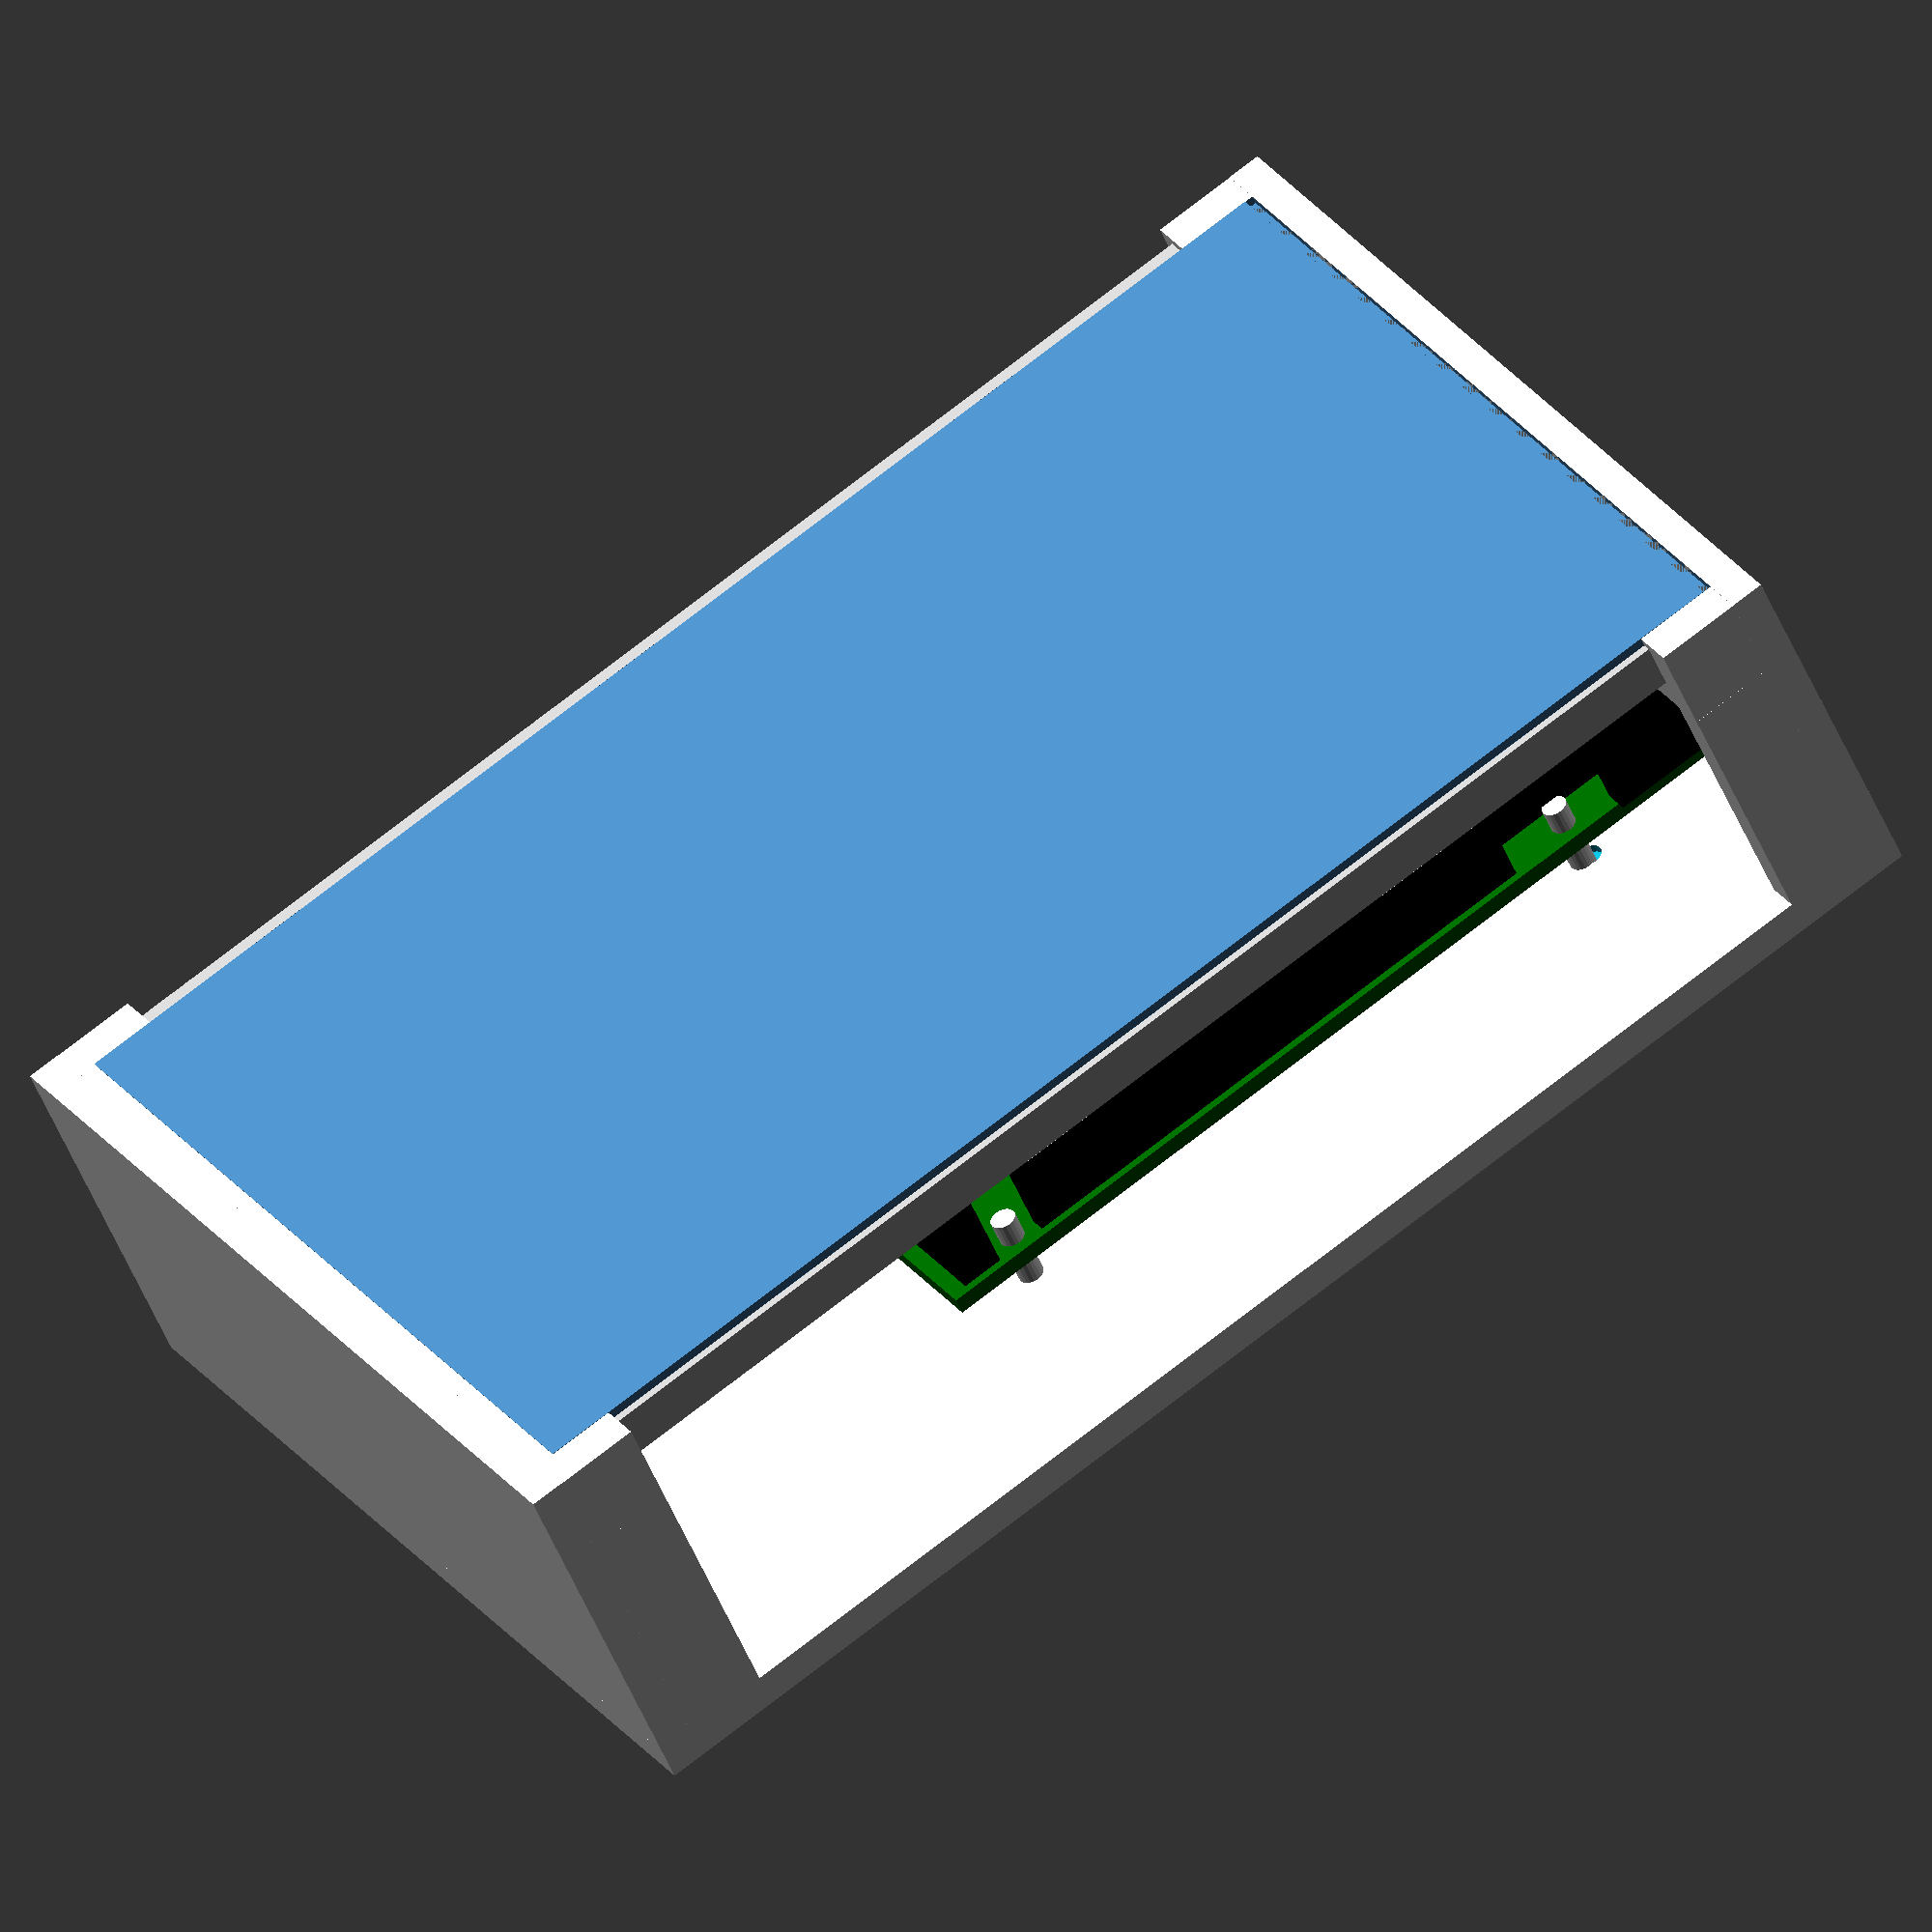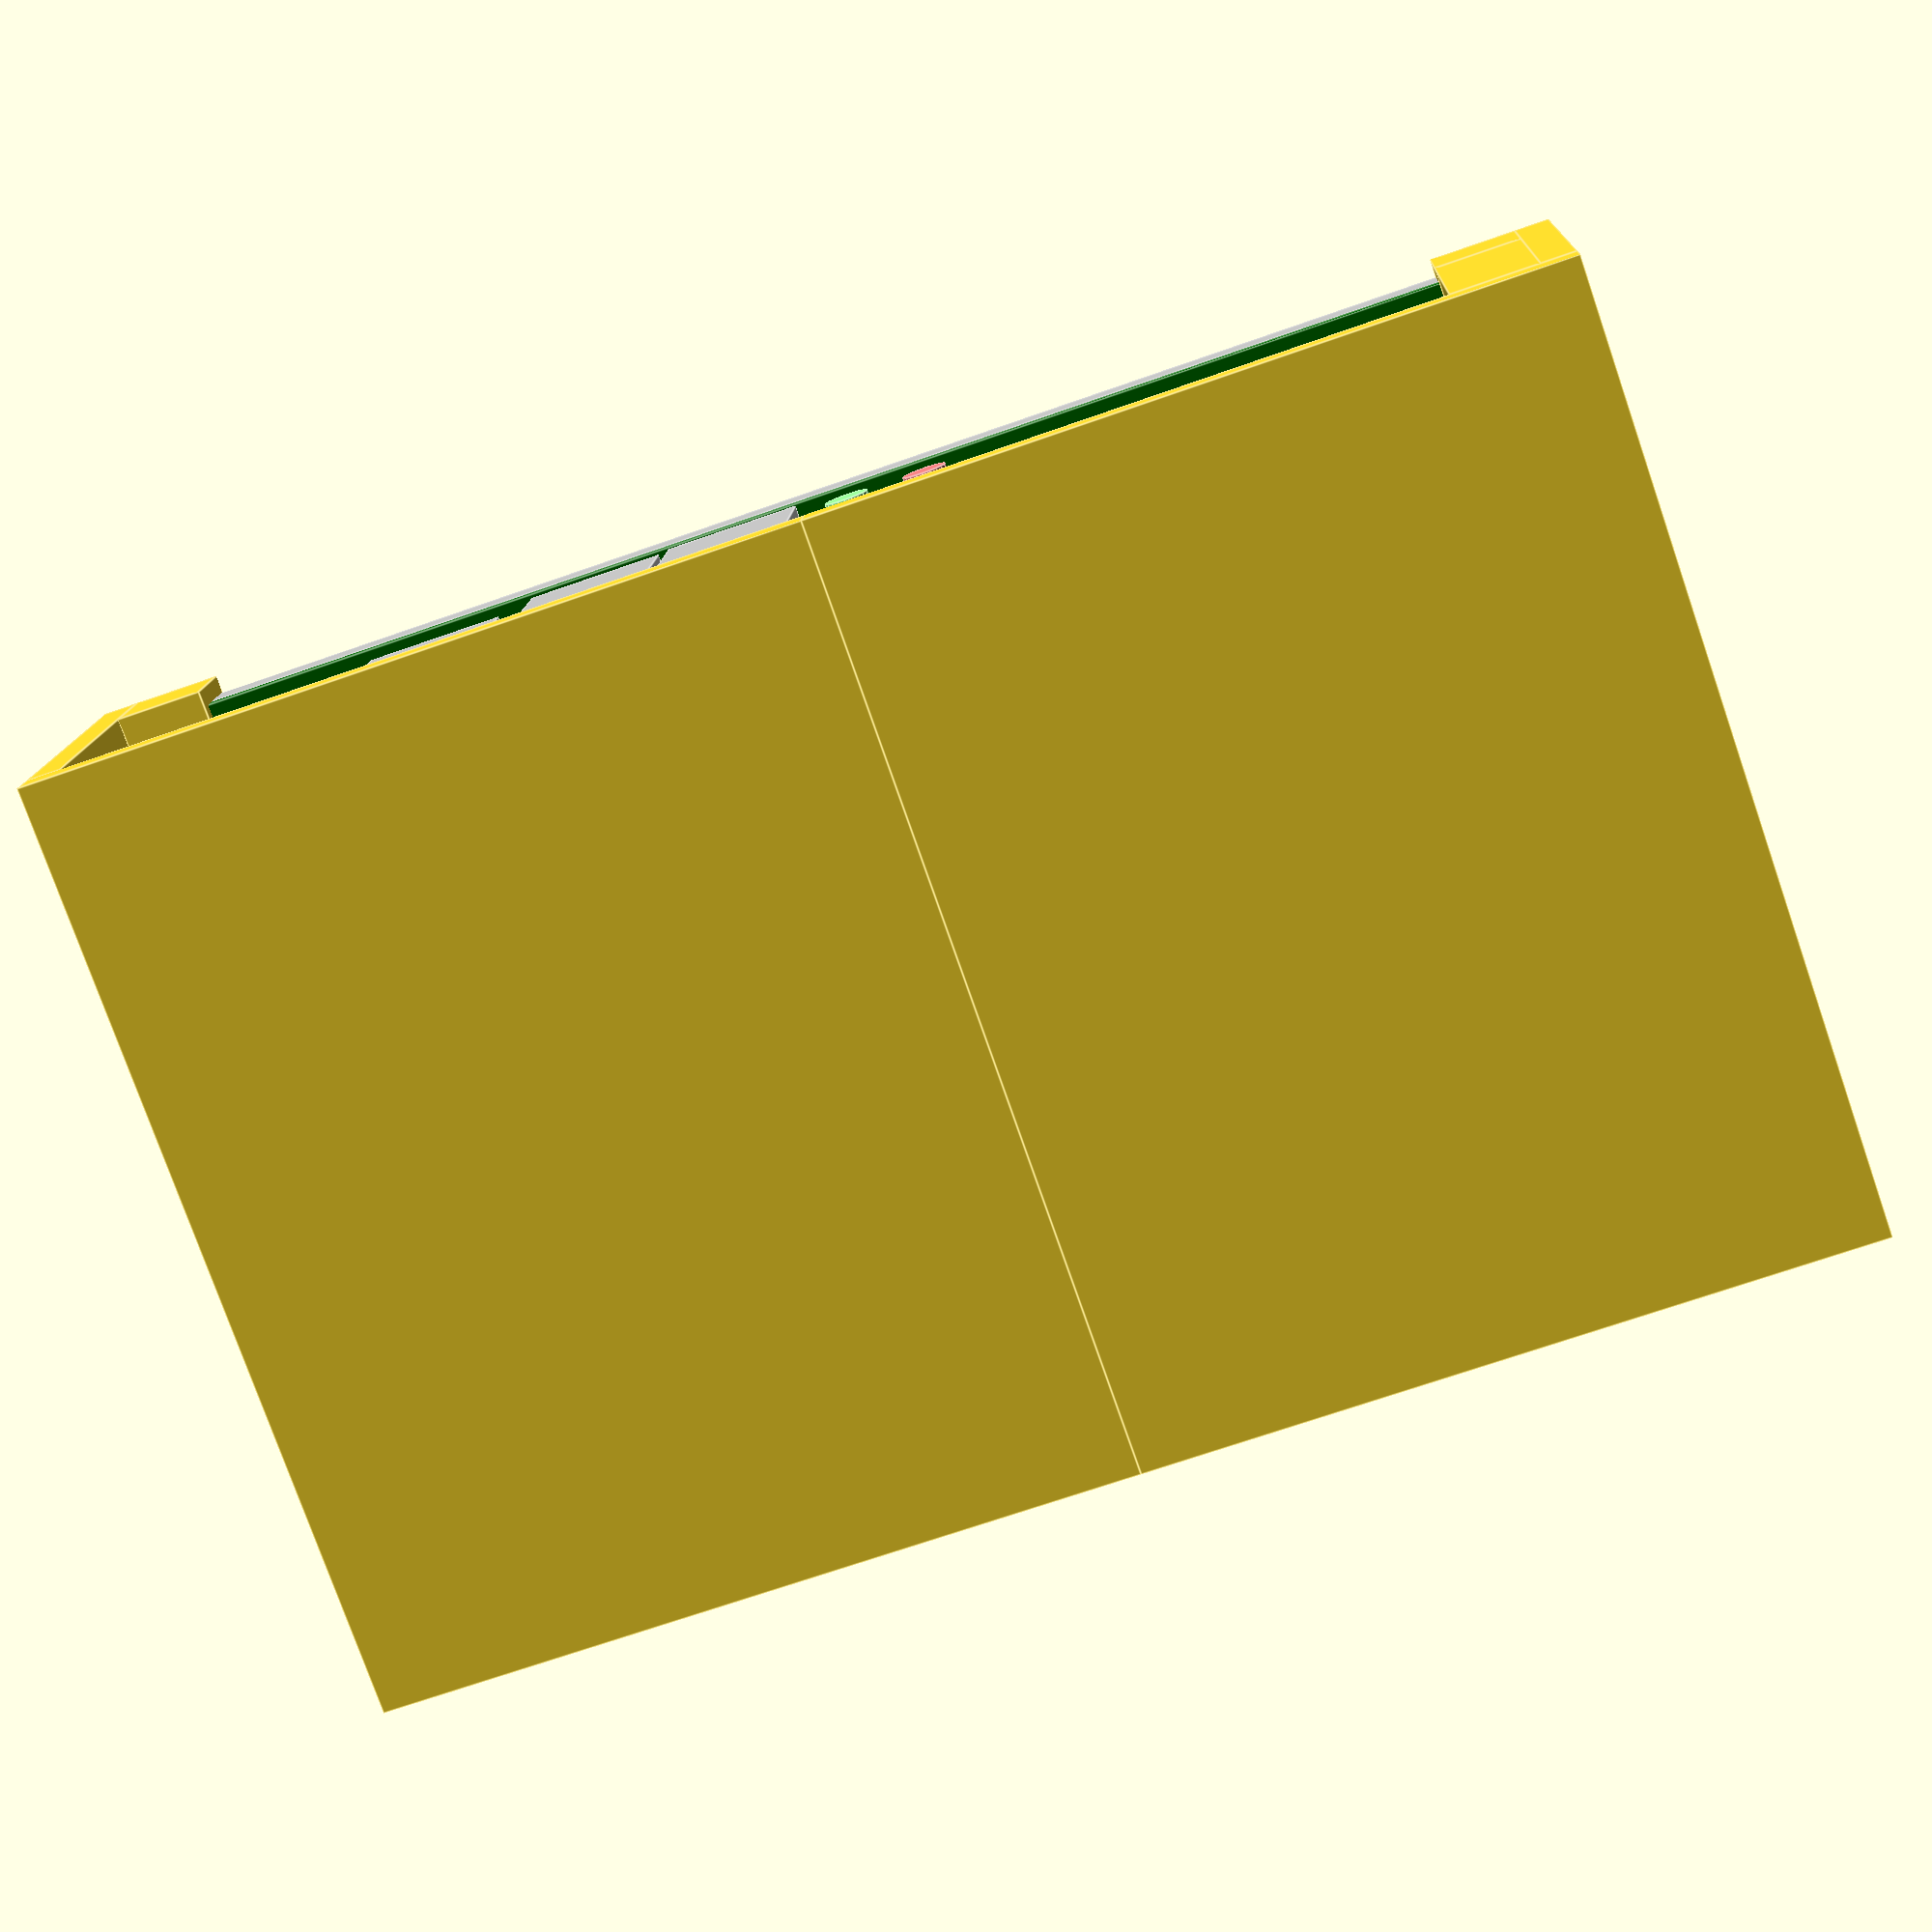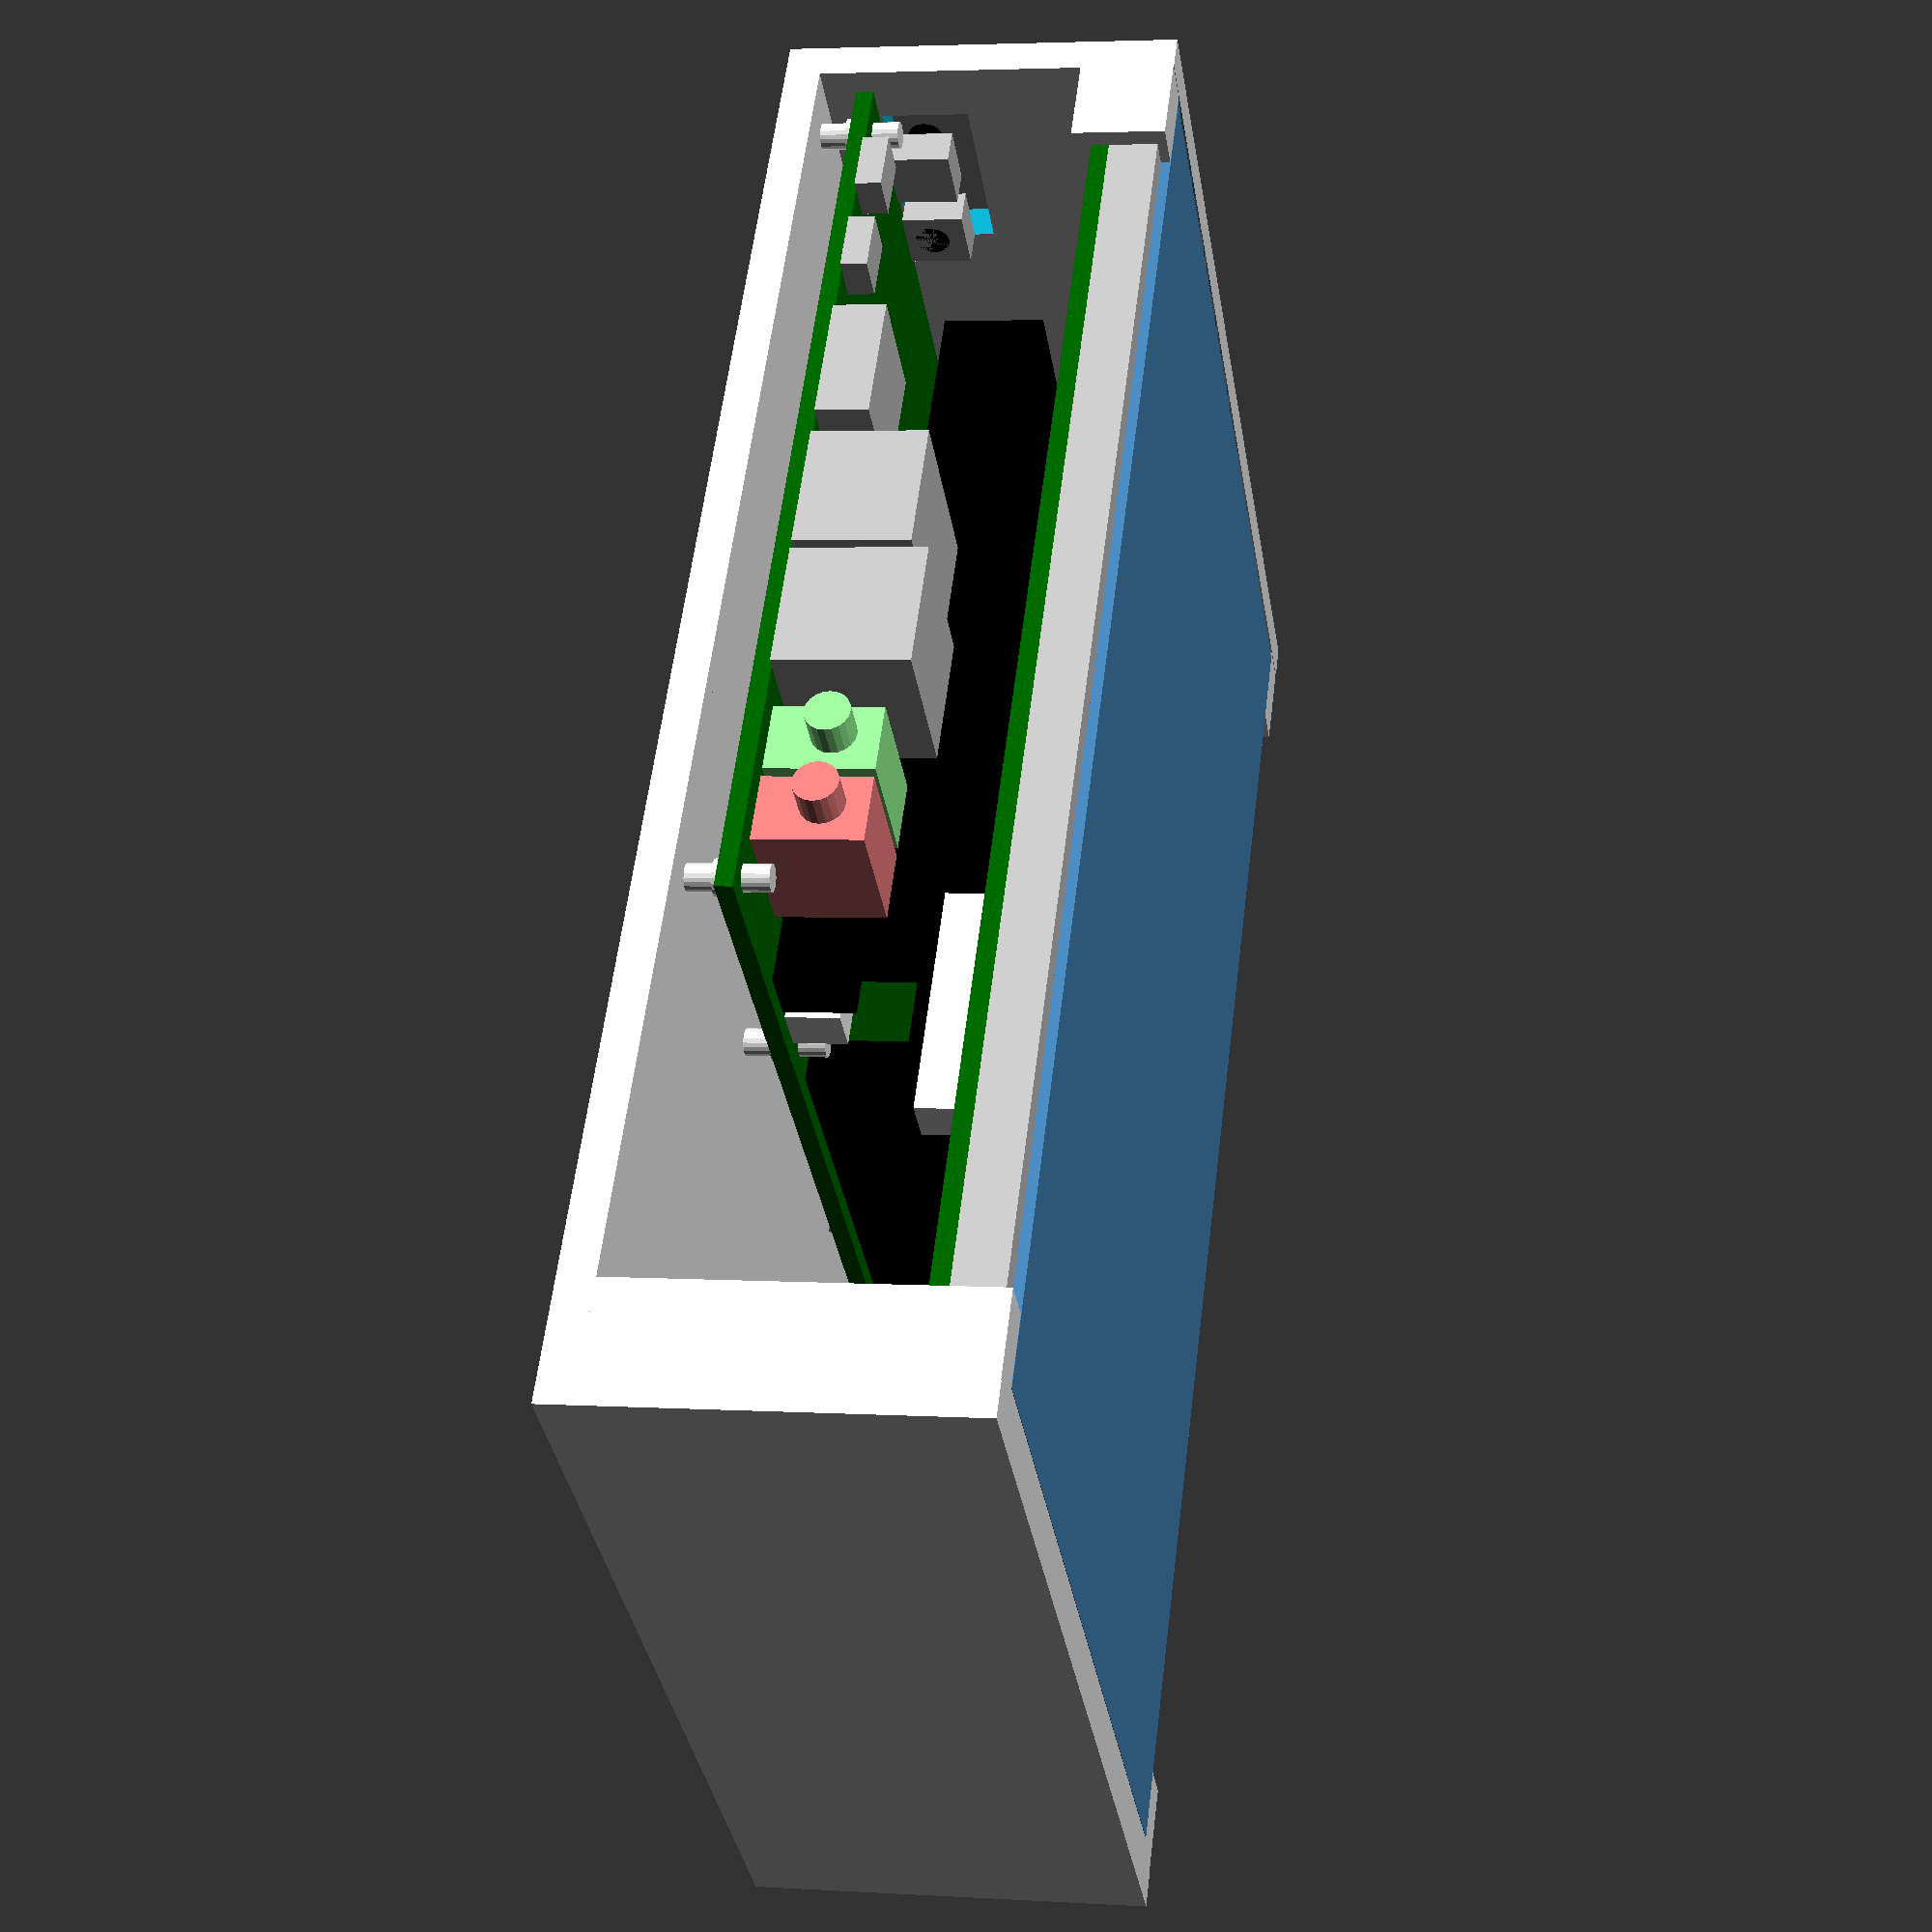
<openscad>
//comment out lines you don't want to see

//printable parts

//rotate([0,-90,-90]) { caseleft(); }
//rotate([0,90,-90]) { caseright(); }
//pin();

// complete views

translate([-85,-56,-25]) {complete();}
//translate([-85,-56,-25]) {explodedview();}
//translate([-65,-42.5,-10]) {UDOO();}
//translate([-85,-53,-5]){LCD();}

module complete() {	
	translate([0,0,30]) { LCD(); }
	translate([0,0,0]) { UDOO(); }
	translate([-5,0,0]) { caseleft(); }
	translate([85,0,0]) { caseright(); }
	translate([106.5,3.5,-5]) { pin(); }
	translate([106,35,-5]) { pin(); }	
	translate([100,82,-5]) { pin(); }
	translate([3.5,3.5,-5]) { pin(); }
	translate([24,35,-5]) { pin(); }
	translate([21,82,-5]) { pin(); }
}

module explodedview() {
	translate([0,0,30]) { LCD(); }
	translate([0,0,0]) { UDOO(); }
	translate([-25,0,-15]) { caseleft(); }
	translate([105,0,-15]) { caseright(); }
	translate([106.5,3.5,-15]) { pin(); }
	translate([106,35,-15]) { pin(); }	
	translate([100,82,-15]) { pin(); }
	translate([3.5,3.5,-15]) { pin(); }
	translate([24,35,-15]) { pin(); }
	translate([21,82,-15]) { pin(); }
}

module UDOO() {
	difference() {
		color("darkgreen",a=1.0) { cube([110,85,2]);}
	 	translate([106.5,3.5,-5]) { pin(); }
		translate([106,35,-5]) { pin(); }	
		translate([100,82,-5]) { pin(); }
		translate([3.5,3.5,-5]) { pin(); }
		translate([24,35,-5]) { pin(); }
		translate([21,82,-5]) { pin(); }
	}
	color("black",a=1.0) {
		translate([0,39,4]) { cube([54,32,12]);}
		translate([14,71,4]) { cube([40,10,12]);}
		translate([7,72,8]) { rotate([-90,0,0]) {cylinder(h=13,d=10); }}
		translate([2,83,2]) { cube([13,3,11]);}
		translate([29,82,2]) { cube([68,2,15]); } 
		translate([36,36,2]) { cube([60,2,15]); } 
		translate([103,39,2]) { cube([5,45,15]); } 
		translate([93,20,2]) {cube([15,6,8]);}
	}
	color("silver", a=1.0) {
		translate([8,-1,2]) { cube([7,5,3]);}
		translate([20,-1,2]) { cube([7,5,3]);}
		translate([33,-1,2]) { cube([15,13,6]);}
		translate([51,-1,2]) { cube([15,20,13]);}
		translate([67,-1,2]) { cube([15,17,15]);}
	}
	color("palegreen",a=1.0) {
		translate([85,-1,2]) { audiocon();}
	}
	color("lightcoral",a=1.0) {
		translate([94,-1,2]) { audiocon();}
	}
	translate([0,24,2]) { rotate([0,0,-90]) { button(1); }}
	translate([0,14,2]) { rotate([0,0,-90]) { button(3); }}
	translate([82,27,2]) { color("white",a=1.0) { cube([26,5,6]);}}
}

module button(length) {
	color("silver",a=1.0) { translate([0,0,1]) { cube([7,4,7]); }}
	color("black", a=1.0) { translate([3.5,-length,4]) { rotate([-90,90,0]) { cylinder(h=5,d=4,$fn=20); }}}
}


module audiocon() {
	translate([0,4,0]) { cube([8,14,12]); }
	translate([3.5,0,7]) { rotate([-90,90,0]) { cylinder(h=5,d=5,$fn=20); }}
}

module pin() {
	cylinder(h=10,d=3,$fn=20);
	translate([0,0,4]) { cylinder(h=1,d=4,$fn=20); }
}

module LCD() {
	color( "silver",  a=1.0) { cube([165,106,5.5]);}
	translate([0,3,5.5]) { color("steelblue", a=0.3) { cube([165,102,1.1]);}}
	translate([0,0,-2]) 	{ color("darkgreen",a=1.0) { cube([165,40,2]);}}
	translate([105,8,-8]) { color("white",a=1.0) { cube([26,5,6]);}}

}

module bar() {
	{ cube([4,80,2]);}
}

module caseleft() {
	difference() {
		union() {
			difference() {
				translate([0,-2,-4]) { cube([4,112,40.6]);}
				translate([-5,5,2]) { cube([10,20,10]); }
			}
			translate([0,-2,-8]) { cube([90,112,4]);}
			translate([4,-2,26]) { 
				difference() {
					cube([10,112,10.55]);
					translate([0,2,4]) { LCD();}
				}
			}
			translate([4,106,-4]) { cube([10,4,30]); }
		}
		translate([88,14,-7]) {bar();}
		translate([8.5,3.5,-5]) { pin(); }
		translate([29,35,-5]) { pin(); }
		translate([25,82,-5]) { pin(); }
	}
}

module caseright() {
	difference() {
		union() {
			translate([0,-2,-8]) { cube([86,112,4]); }
			translate([82,-2,-4]) { cube([4,112,40.6]);}
			translate([72,-2,26]) { 
				difference() {
					cube([10,112,10.55]);
					translate([-157,2,4]) { LCD();}
				}
			}
			translate([-2,14,-7]) {bar();}
			translate([72,106,-4]) { cube([10,4,30]); }
			translate([72,-2,-4]) { cube([10,4,30]); }
		}
		translate([21.5,3.5,-5]) { pin(); }
		translate([21,35,-5]) { pin(); }	
		translate([15,82,-5]) { pin(); }
	}
}

</openscad>
<views>
elev=47.1 azim=147.2 roll=20.9 proj=o view=solid
elev=346.6 azim=199.2 roll=182.4 proj=p view=edges
elev=356.3 azim=127.7 roll=281.2 proj=p view=wireframe
</views>
